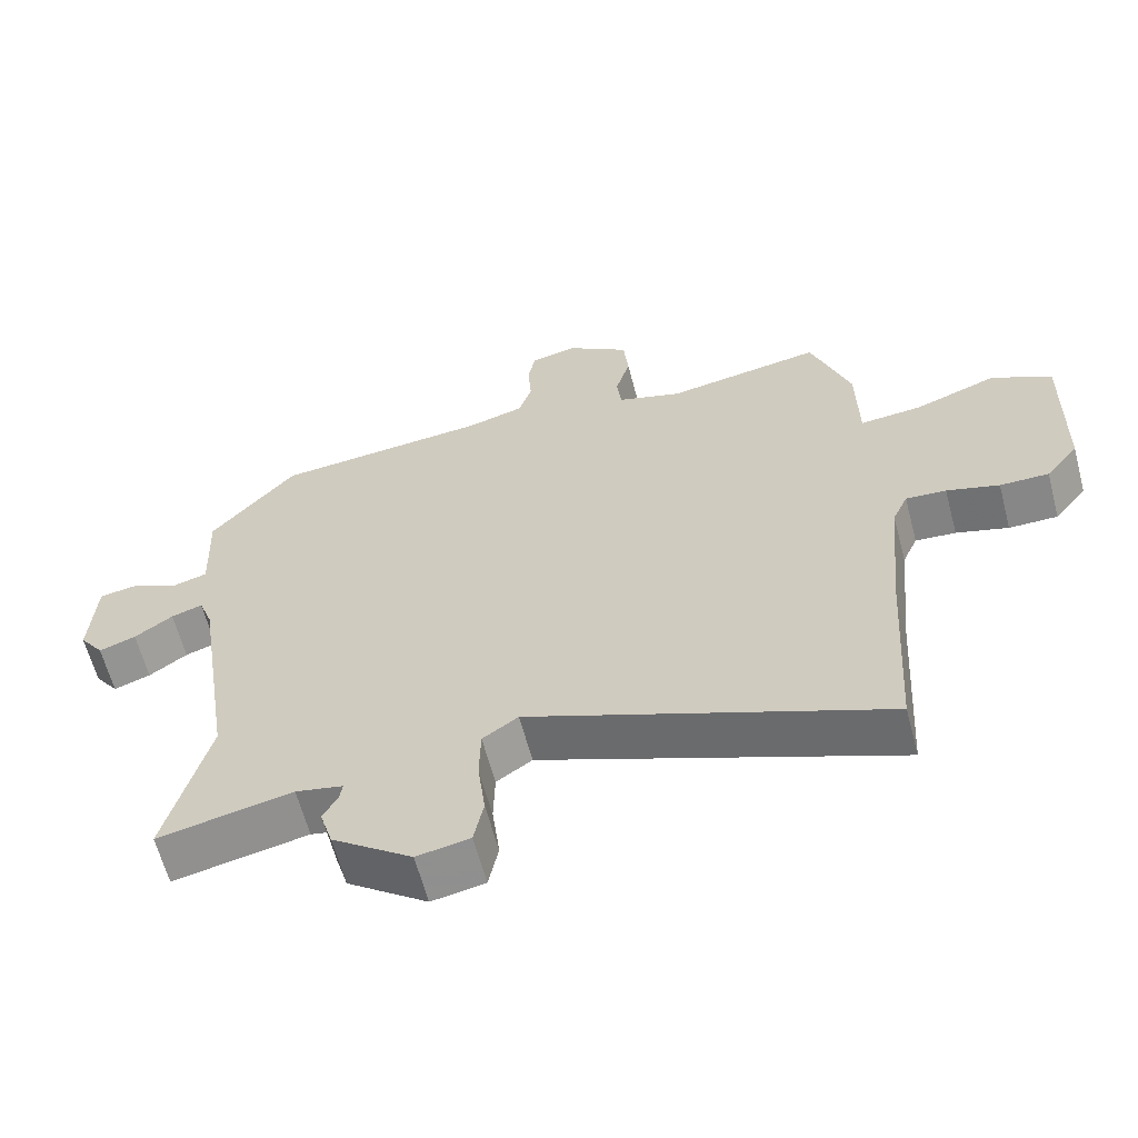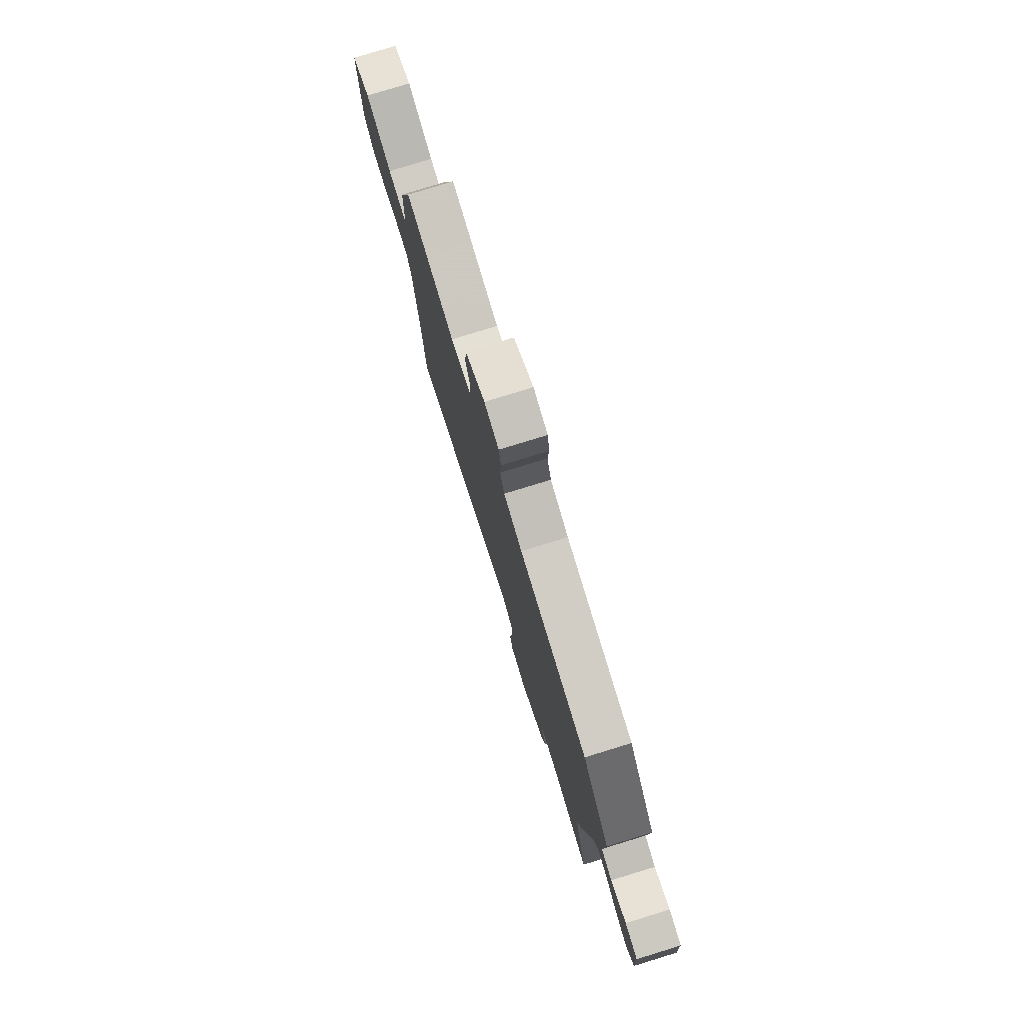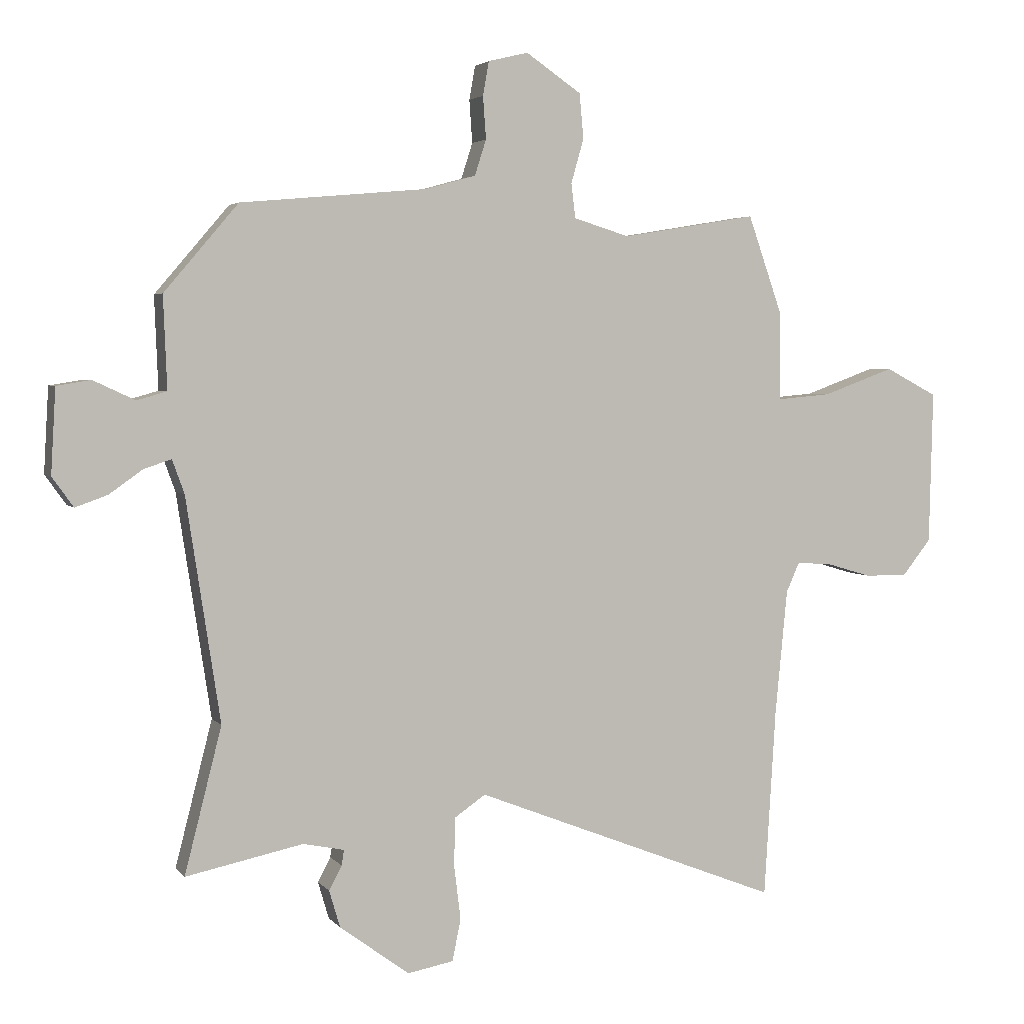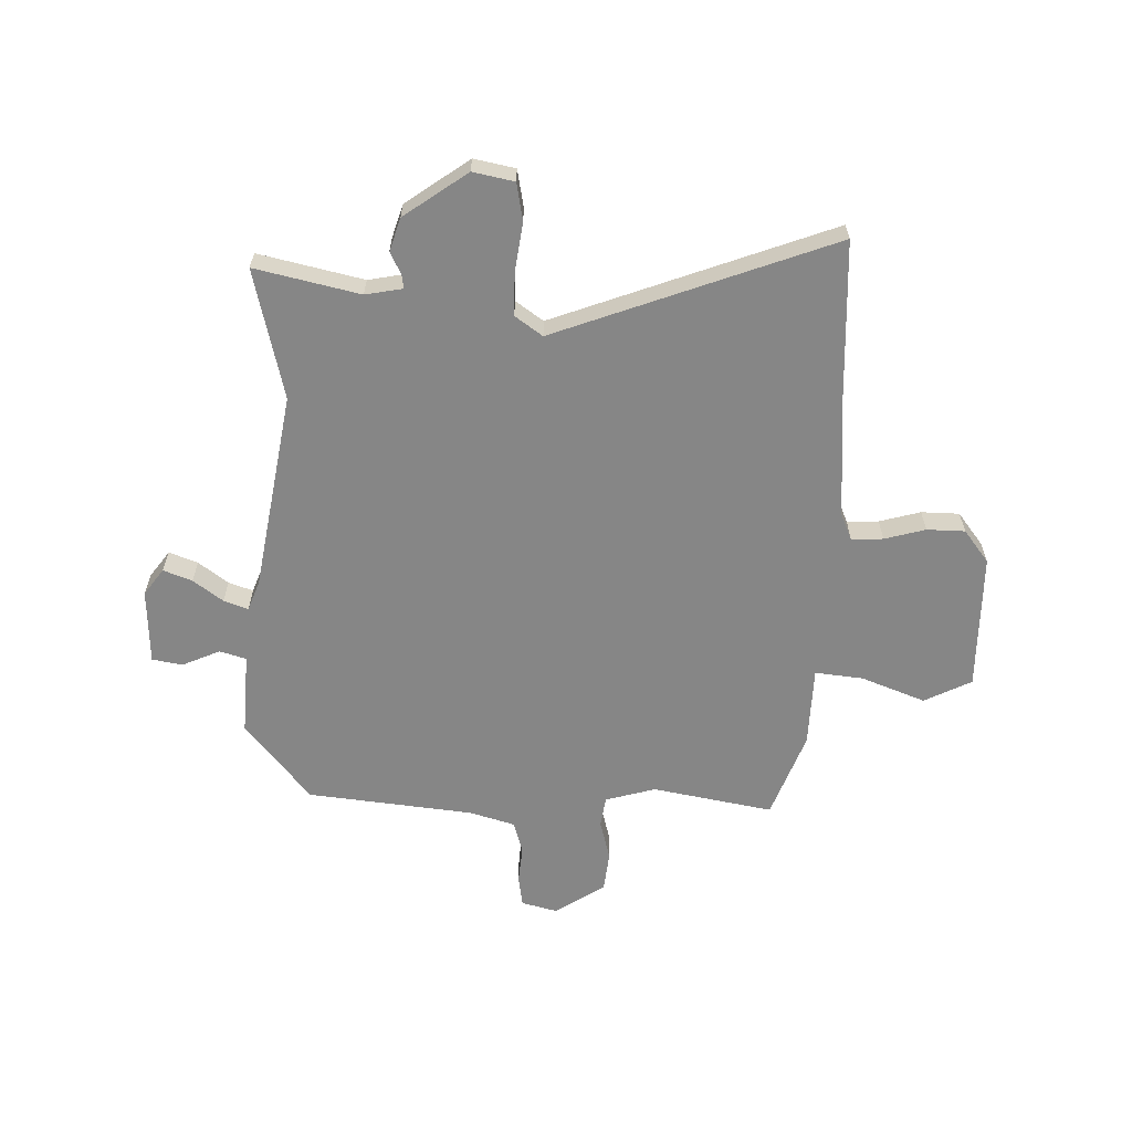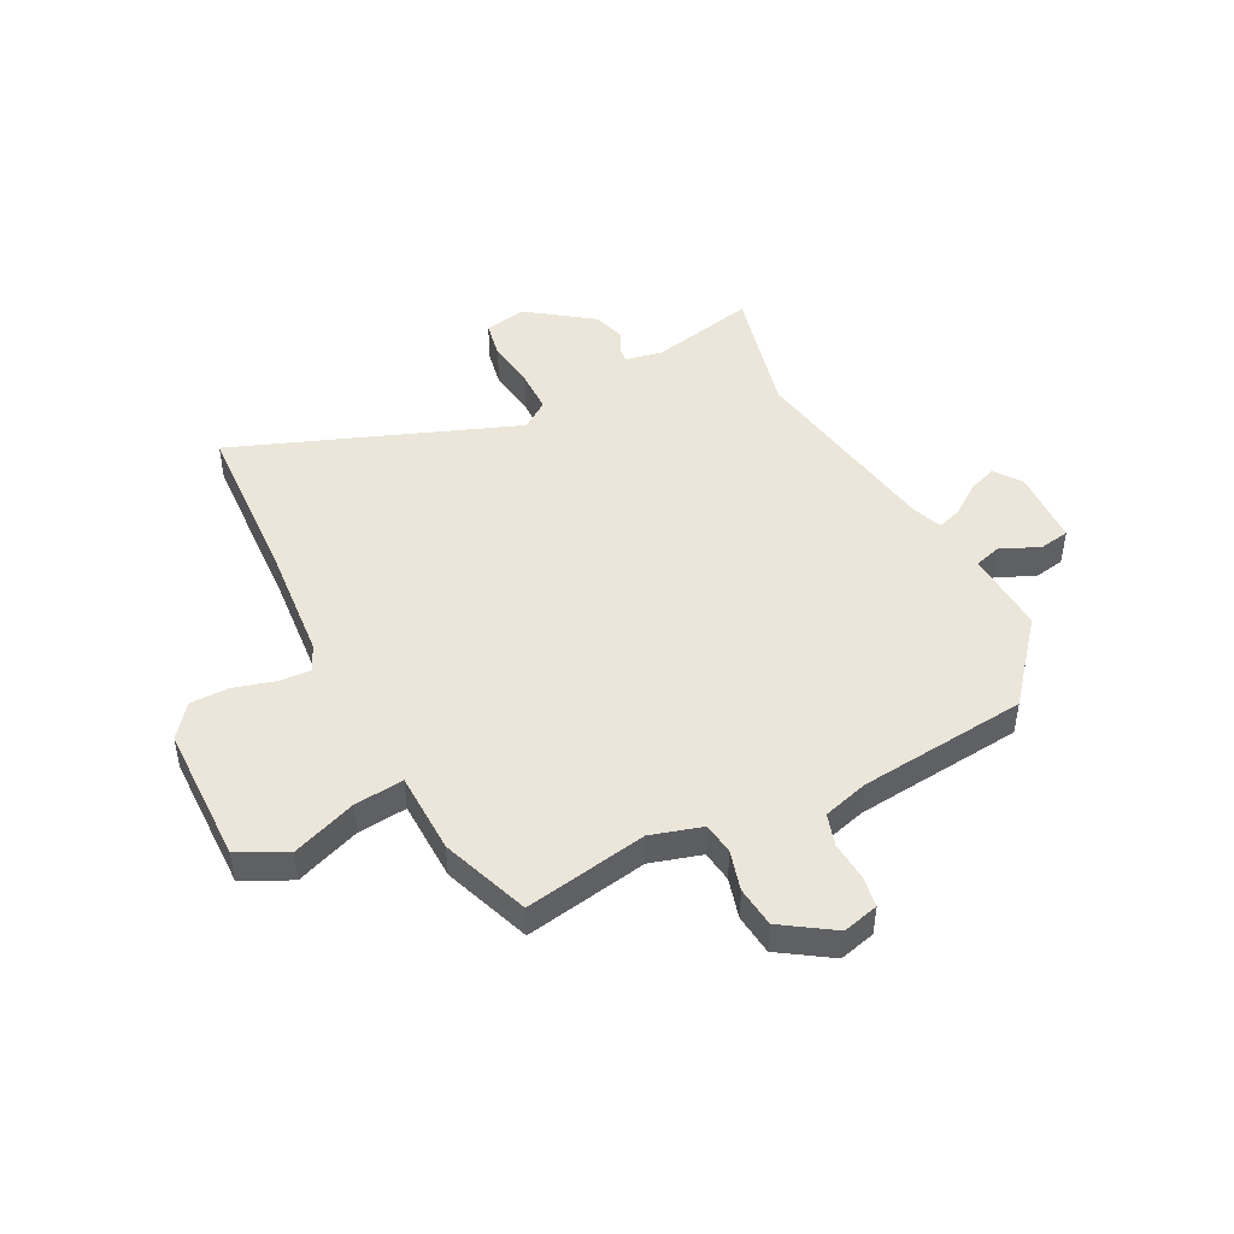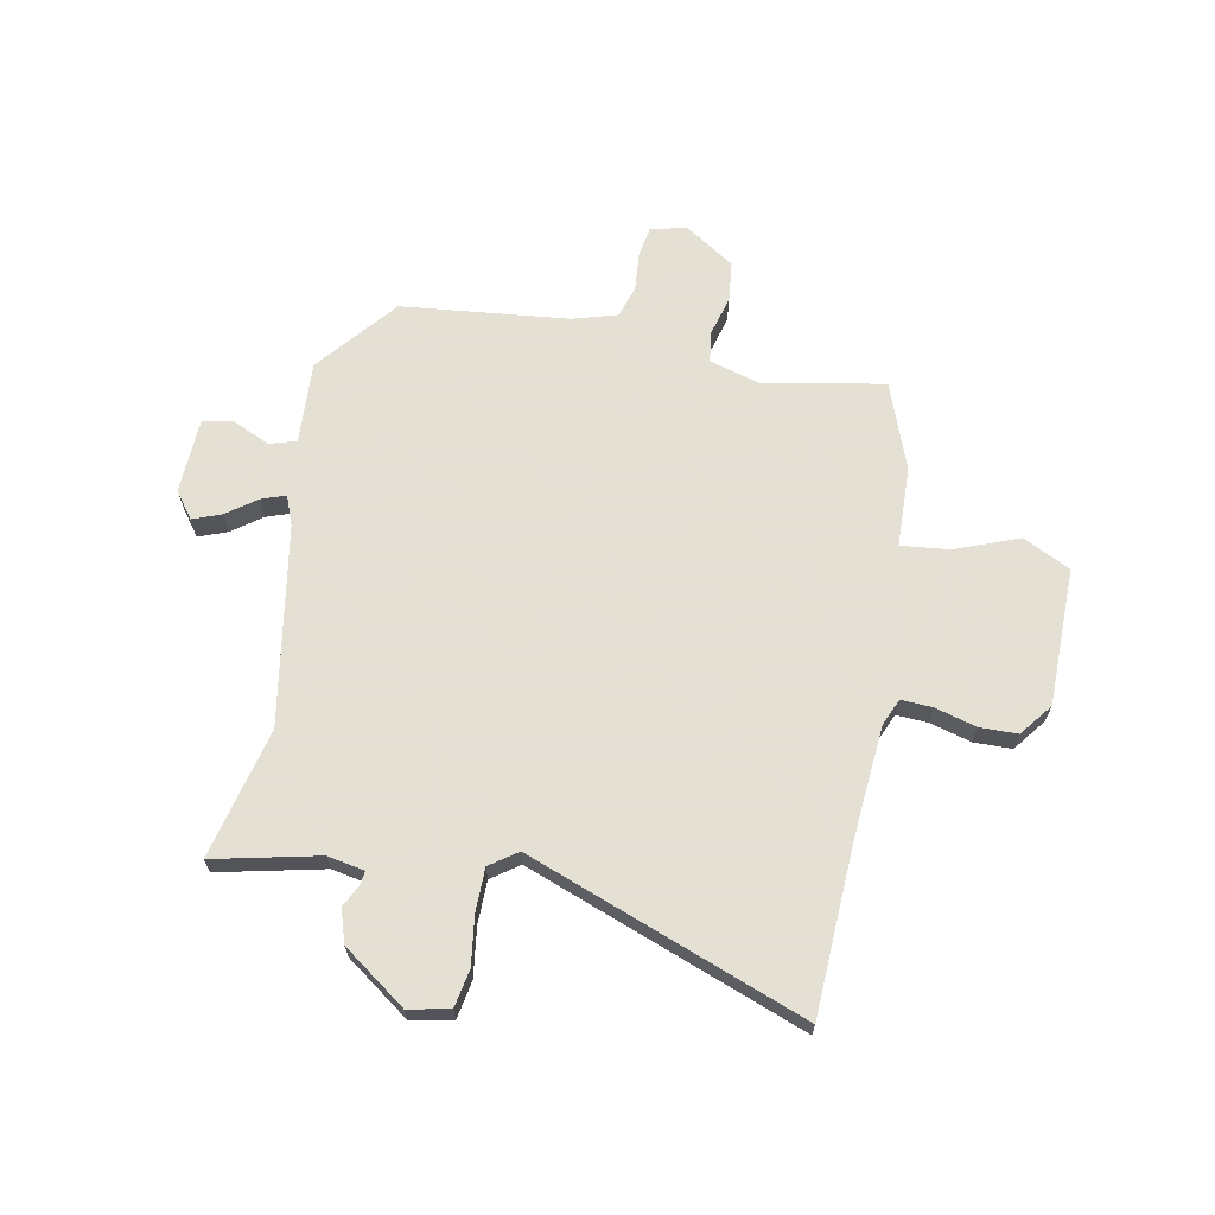
<metadata>
{"format":"obj","ext":"obj","renderer":"f3d","projection":"perspective","resolution":1024,"background":"white","views":[{"elev":-62.4,"azim":-165.2,"up":"+Z"},{"elev":78.7,"azim":72.9,"up":"+Z"},{"elev":3.5,"azim":160.6,"up":"+Z"},{"elev":-62.0,"azim":177.4,"up":"+Y"},{"elev":46.7,"azim":-27.7,"up":"+Y"},{"elev":66.2,"azim":-170.0,"up":"+Y"}]}
</metadata>
<code>
v -0.49 0.07 -0.667
v -0.509 0.07 -0.357
v -0.529 0.07 -0.15
v -0.551 0.07 -0.101
v -0.609 0.07 -0.105
v -0.684 0.07 -0.127
v -0.754 0.07 -0.127
v -0.801 0.07 -0.068
v -0.807 0.07 0.185
v -0.721 0.07 0.23
v -0.603 0.07 0.187
v -0.514 0.07 0.179
v -0.512 0.07 0.327
v -0.456 0.07 0.487
v -0.233 0.07 0.45
v -0.141 0.07 0.478
v -0.134 0.07 0.535
v -0.155 0.07 0.608
v -0.148 0.07 0.682
v -0.057 0.07 0.744
v 0.009 0.07 0.728
v 0.019 0.07 0.672
v 0.014 0.07 0.602
v 0.033 0.07 0.543
v 0.116 0.07 0.52
v 0.423 0.07 0.492
v 0.545 0.07 0.349
v 0.539 0.07 0.197
v 0.588 0.07 0.183
v 0.657 0.07 0.215
v 0.713 0.07 0.206
v 0.721 0.07 0.067
v 0.686 0.07 0.018
v 0.633 0.07 0.037
v 0.578 0.07 0.076
v 0.533 0.07 0.091
v 0.513 0.07 0.036
v 0.457 0.07 -0.331
v 0.518 0.07 -0.57
v 0.325 0.07 -0.53
v 0.257 0.07 -0.544
v 0.261 0.07 -0.569
v 0.282 0.07 -0.609
v 0.264 0.07 -0.67
v 0.149 0.07 -0.755
v 0.073 0.07 -0.741
v 0.059 0.07 -0.672
v 0.07 0.07 -0.582
v 0.068 0.07 -0.503
v 0.017 0.07 -0.468
v -0.49 0 -0.667
v -0.509 0 -0.357
v -0.529 0 -0.15
v -0.551 0 -0.101
v -0.609 0 -0.105
v -0.684 0 -0.127
v -0.754 0 -0.127
v -0.801 0 -0.068
v -0.807 0 0.185
v -0.721 0 0.23
v -0.603 0 0.187
v -0.514 0 0.179
v -0.512 0 0.327
v -0.456 0 0.487
v -0.233 0 0.45
v -0.141 0 0.478
v -0.134 0 0.535
v -0.155 0 0.608
v -0.148 0 0.682
v -0.057 0 0.744
v 0.009 0 0.728
v 0.019 0 0.672
v 0.014 0 0.602
v 0.033 0 0.543
v 0.116 0 0.52
v 0.423 0 0.492
v 0.545 0 0.349
v 0.539 0 0.197
v 0.588 0 0.183
v 0.657 0 0.215
v 0.713 0 0.206
v 0.721 0 0.067
v 0.686 0 0.018
v 0.633 0 0.037
v 0.578 0 0.076
v 0.533 0 0.091
v 0.513 0 0.036
v 0.457 0 -0.331
v 0.518 0 -0.57
v 0.325 0 -0.53
v 0.257 0 -0.544
v 0.261 0 -0.569
v 0.282 0 -0.609
v 0.264 0 -0.67
v 0.149 0 -0.755
v 0.073 0 -0.741
v 0.059 0 -0.672
v 0.07 0 -0.582
v 0.068 0 -0.503
v 0.017 0 -0.468
f 46 47 48
f 45 46 48
f 44 45 48
f 43 44 48
f 42 43 48
f 41 42 48 49
f 40 41 49 50
f 38 39 40
f 37 38 40 50
f 33 34 35
f 32 33 35
f 31 32 35
f 30 31 35
f 29 30 35
f 28 29 35 36
f 50 1 2
f 37 50 2
f 36 37 2
f 28 36 2
f 27 28 2
f 26 27 2
f 25 26 2
f 21 22 23
f 20 21 23
f 19 20 23
f 18 19 23
f 17 18 23
f 16 17 23 24
f 12 13 14 15
f 12 15 16
f 9 10 11
f 8 9 11
f 7 8 11
f 6 7 11
f 5 6 11
f 4 5 11 12
f 16 24 25
f 12 16 25
f 4 12 25
f 3 4 25
f 2 3 25
f 98 97 96
f 98 96 95
f 98 95 94
f 98 94 93
f 98 93 92
f 99 98 92 91
f 100 99 91 90
f 90 89 88
f 100 90 88 87
f 85 84 83
f 85 83 82
f 85 82 81
f 85 81 80
f 85 80 79
f 86 85 79 78
f 52 51 100
f 52 100 87
f 52 87 86
f 52 86 78
f 52 78 77
f 52 77 76
f 52 76 75
f 73 72 71
f 73 71 70
f 73 70 69
f 73 69 68
f 73 68 67
f 74 73 67 66
f 65 64 63 62
f 66 65 62
f 61 60 59
f 61 59 58
f 61 58 57
f 61 57 56
f 61 56 55
f 62 61 55 54
f 75 74 66
f 75 66 62
f 75 62 54
f 75 54 53
f 75 53 52
f 1 51 52 2
f 2 52 53 3
f 3 53 54 4
f 4 54 55 5
f 5 55 56 6
f 6 56 57 7
f 7 57 58 8
f 8 58 59 9
f 9 59 60 10
f 10 60 61 11
f 11 61 62 12
f 12 62 63 13
f 13 63 64 14
f 14 64 65 15
f 15 65 66 16
f 16 66 67 17
f 17 67 68 18
f 18 68 69 19
f 19 69 70 20
f 20 70 71 21
f 21 71 72 22
f 22 72 73 23
f 23 73 74 24
f 24 74 75 25
f 25 75 76 26
f 26 76 77 27
f 27 77 78 28
f 28 78 79 29
f 29 79 80 30
f 30 80 81 31
f 31 81 82 32
f 32 82 83 33
f 33 83 84 34
f 34 84 85 35
f 35 85 86 36
f 36 86 87 37
f 37 87 88 38
f 38 88 89 39
f 39 89 90 40
f 40 90 91 41
f 41 91 92 42
f 42 92 93 43
f 43 93 94 44
f 44 94 95 45
f 45 95 96 46
f 46 96 97 47
f 47 97 98 48
f 48 98 99 49
f 49 99 100 50
f 50 100 51 1

</code>
